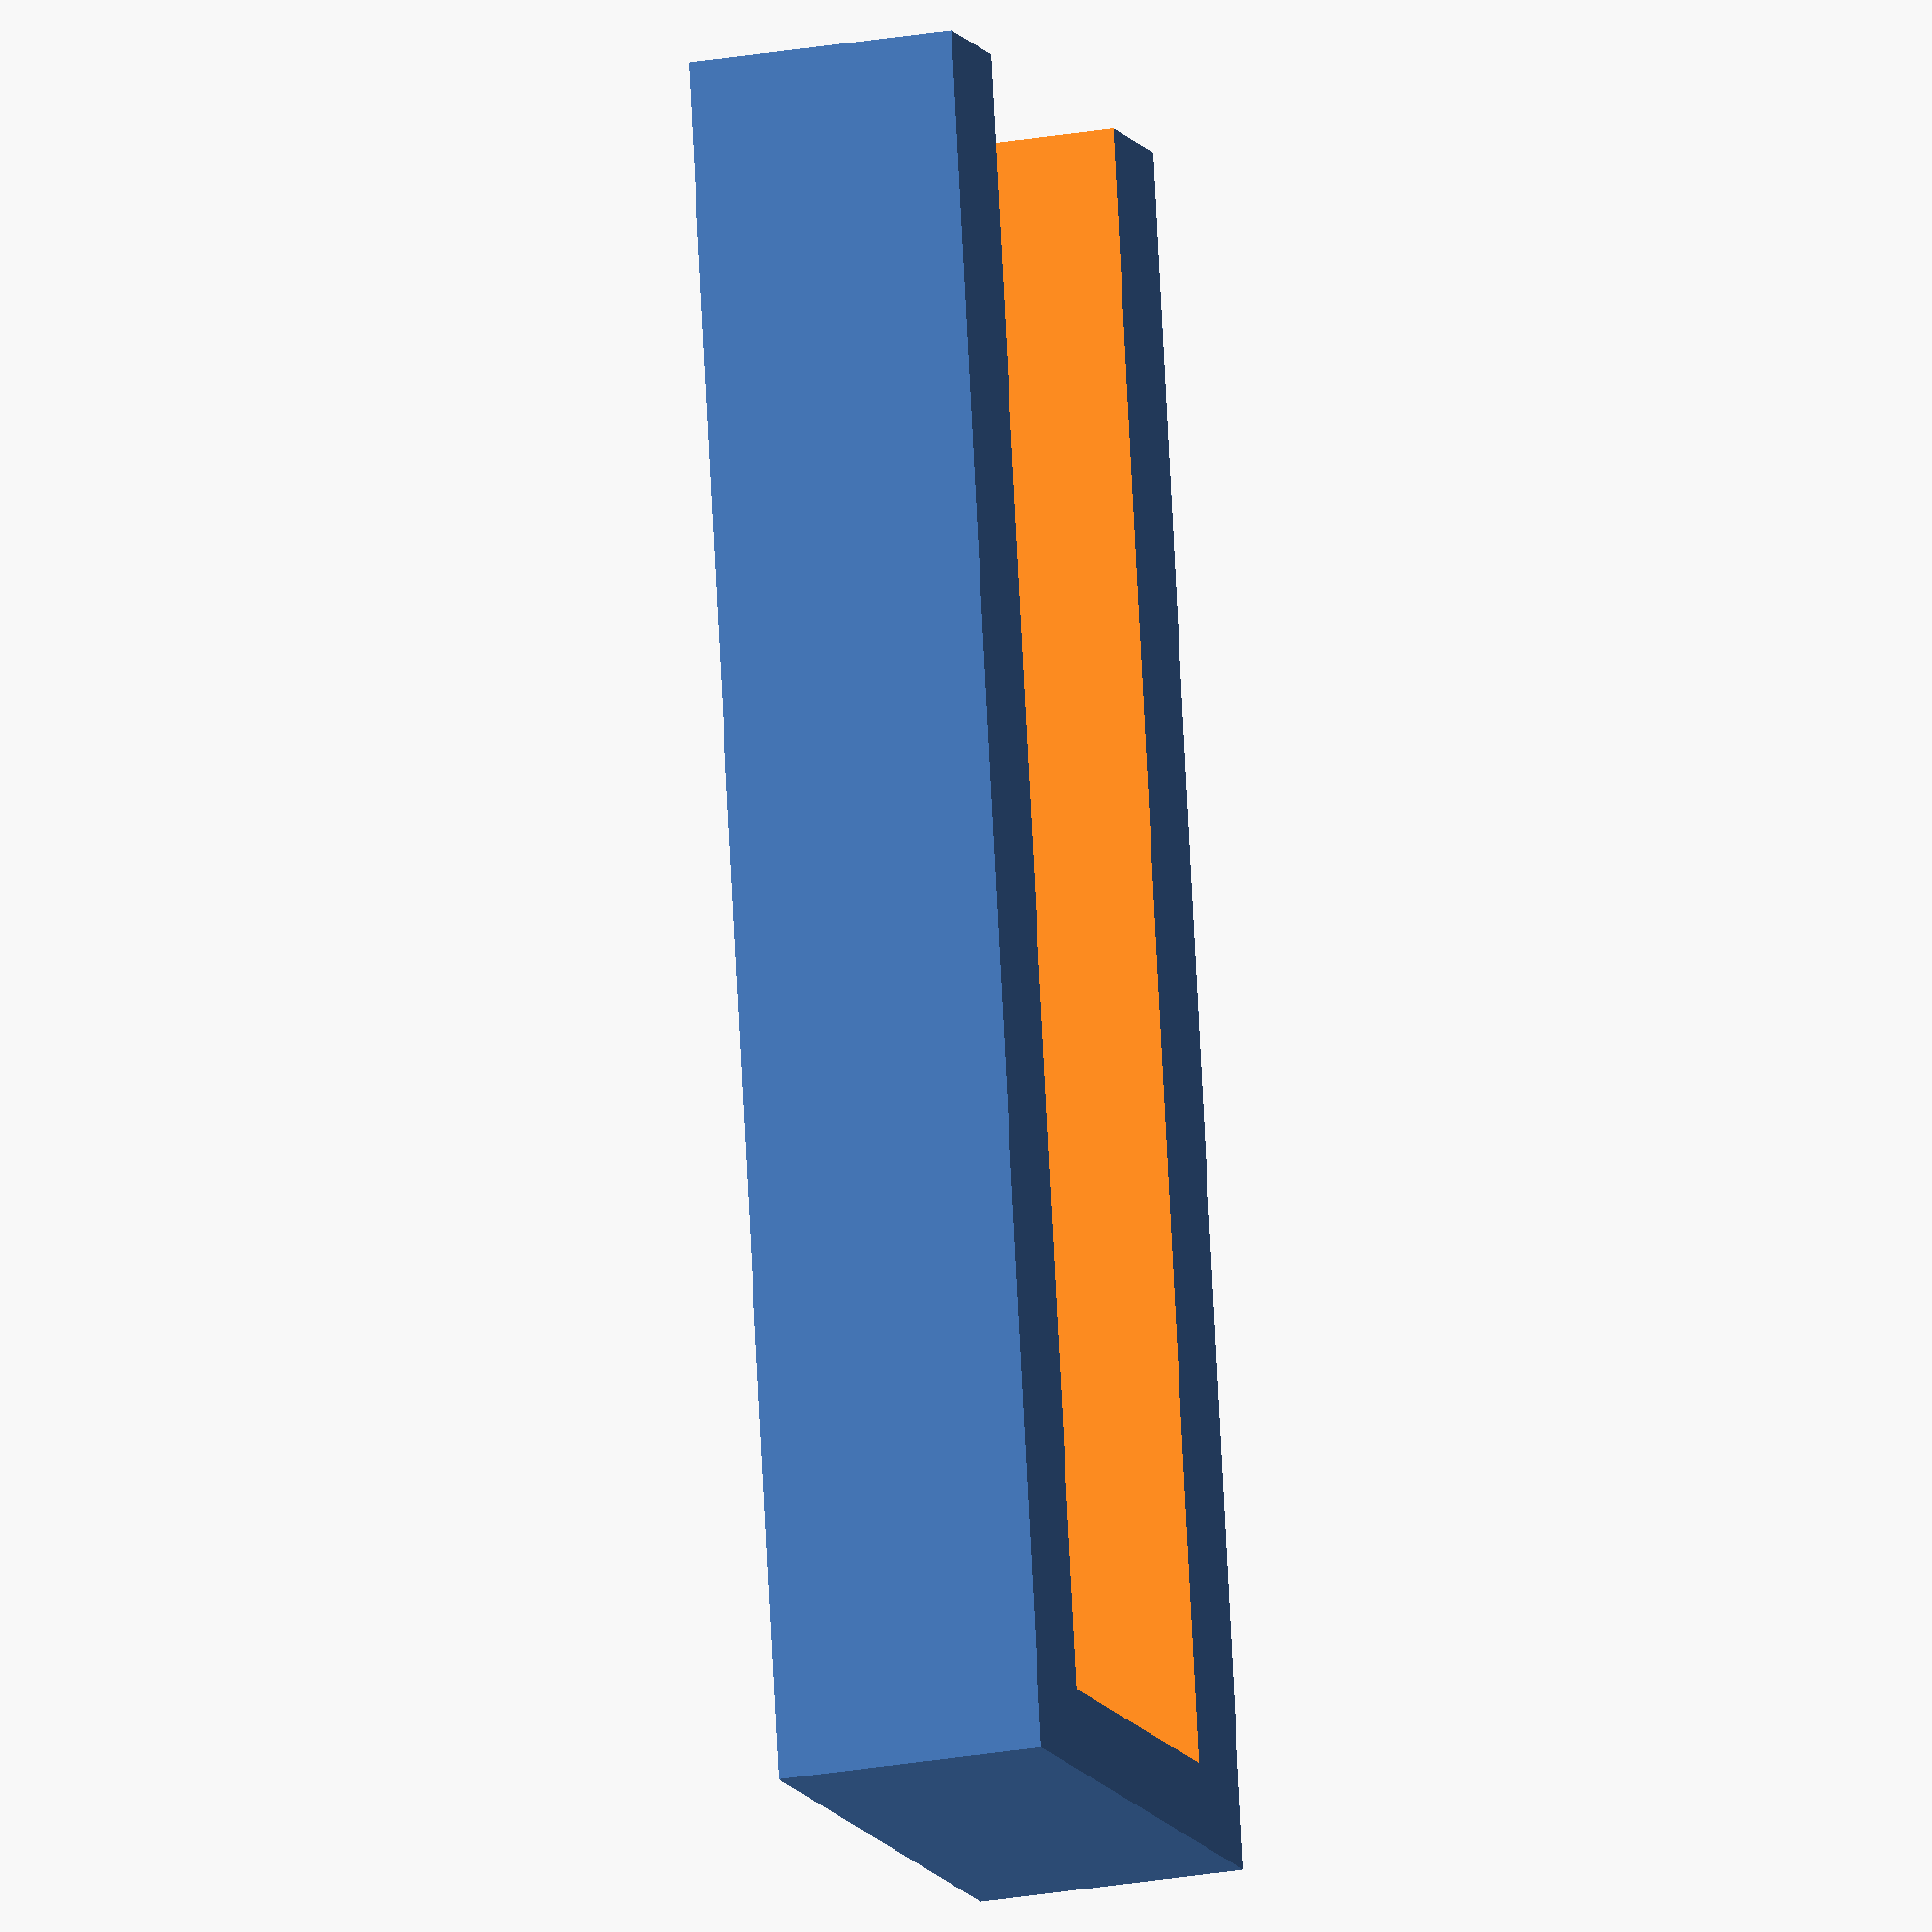
<openscad>
use <MCAD/boxes.scad>

// Using MM as units

// Length, Width, Height
mainBox=[57.760, 23.74, 5.525];
insideBox=[54.20, 19.74, 8.526];
usbBox=[59, 11.95, 10.5];
sdBox=[16.66, 14.42, 1.88 * 2];
compBox=[29.15, 18.4, 1.88 * 2];

difference() {
    roundedBox(mainBox, 2, true);
    translate([0,0,4]) {
        cube(insideBox, true);
    }
    translate([5,0,5]) {
        cube(usbBox, true);
    }
    translate([-17,-1.5,0]) {
        cube(sdBox, true);
    }
    translate([12,0,0]) {
        cube(compBox, true);
    }
}
</openscad>
<views>
elev=201.3 azim=80.8 roll=251.4 proj=o view=wireframe
</views>
